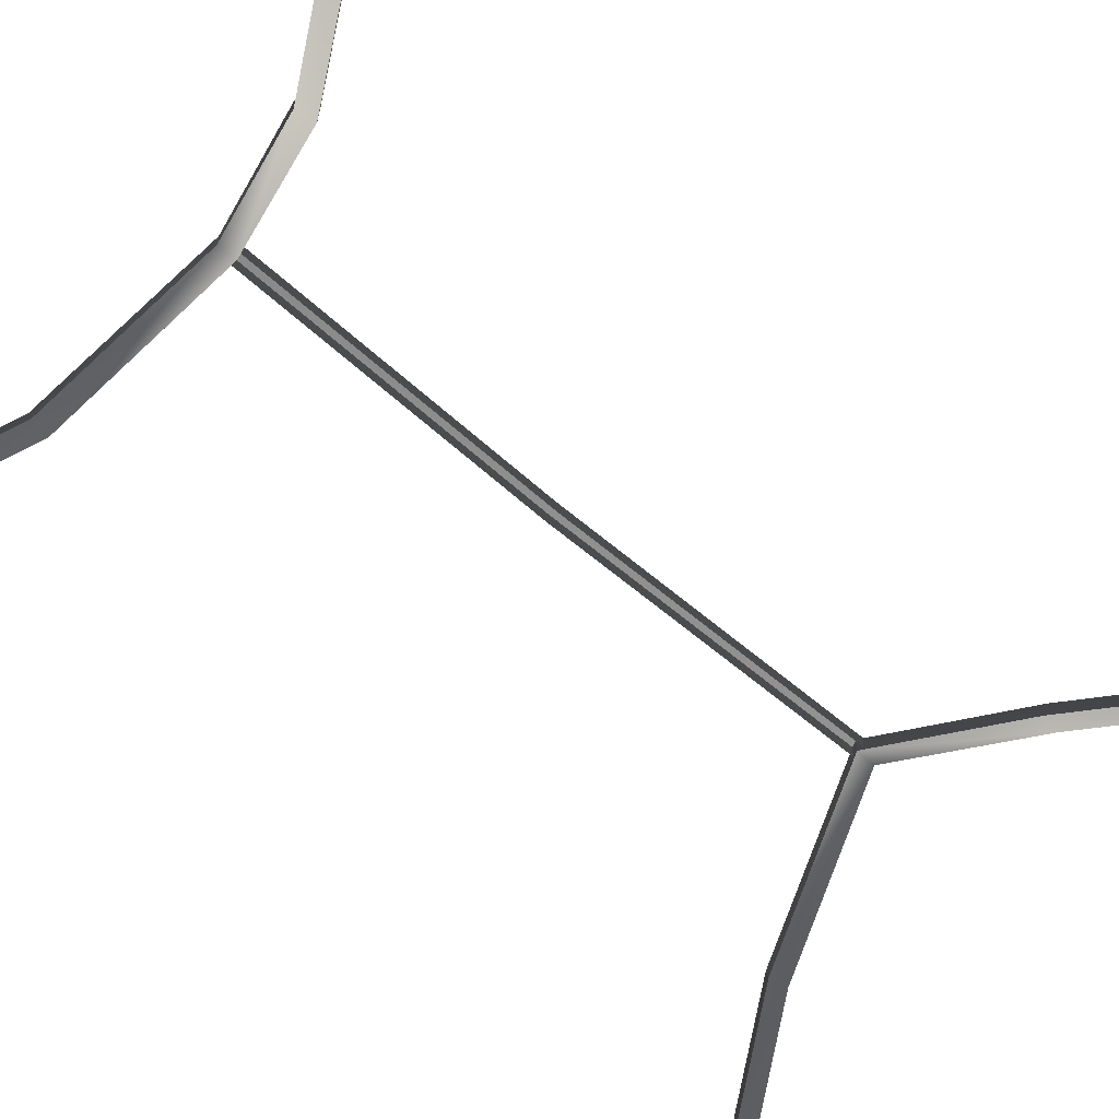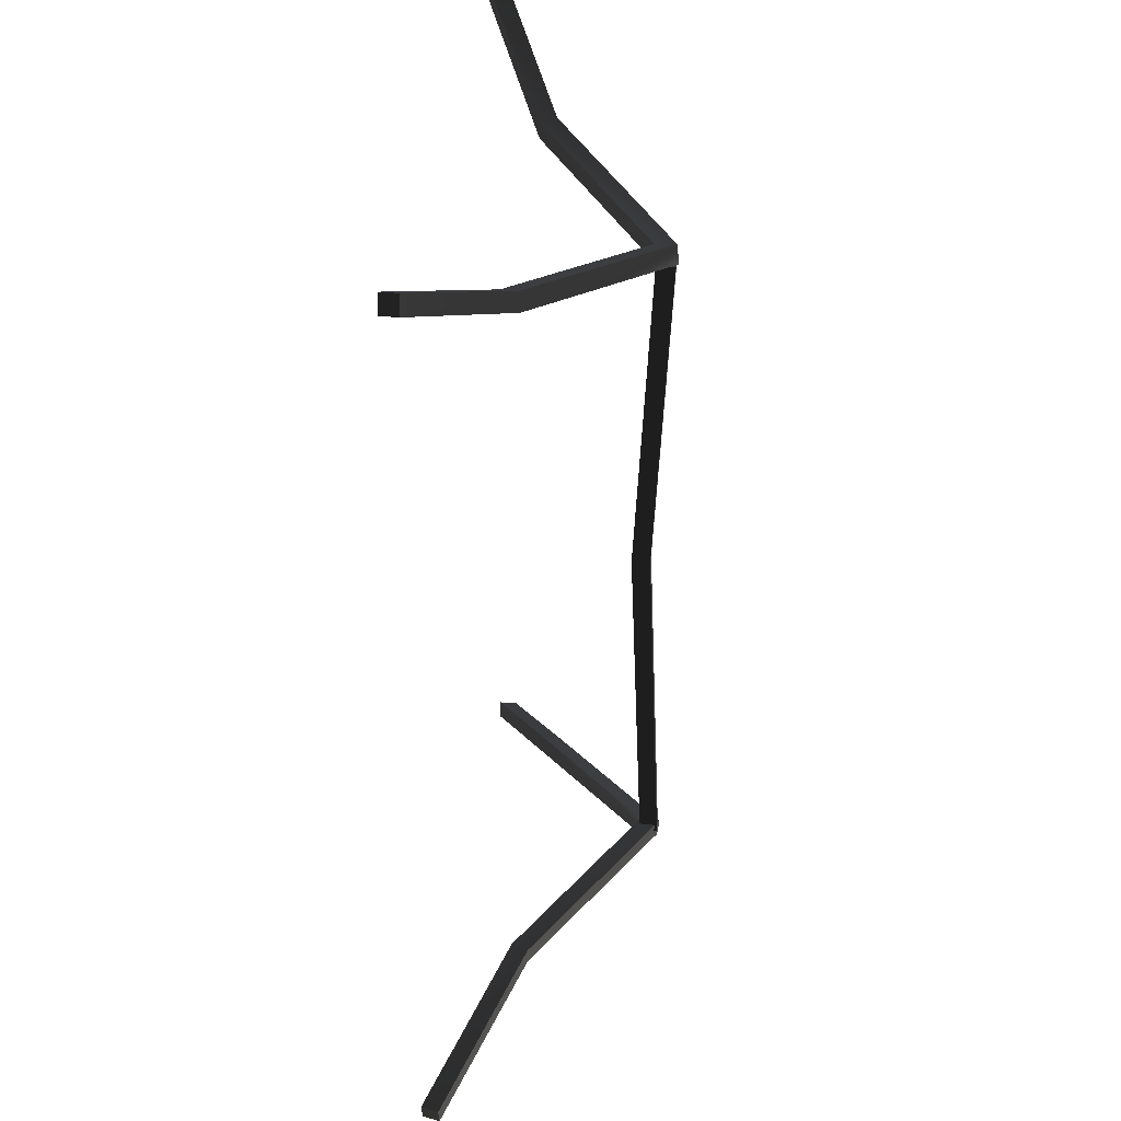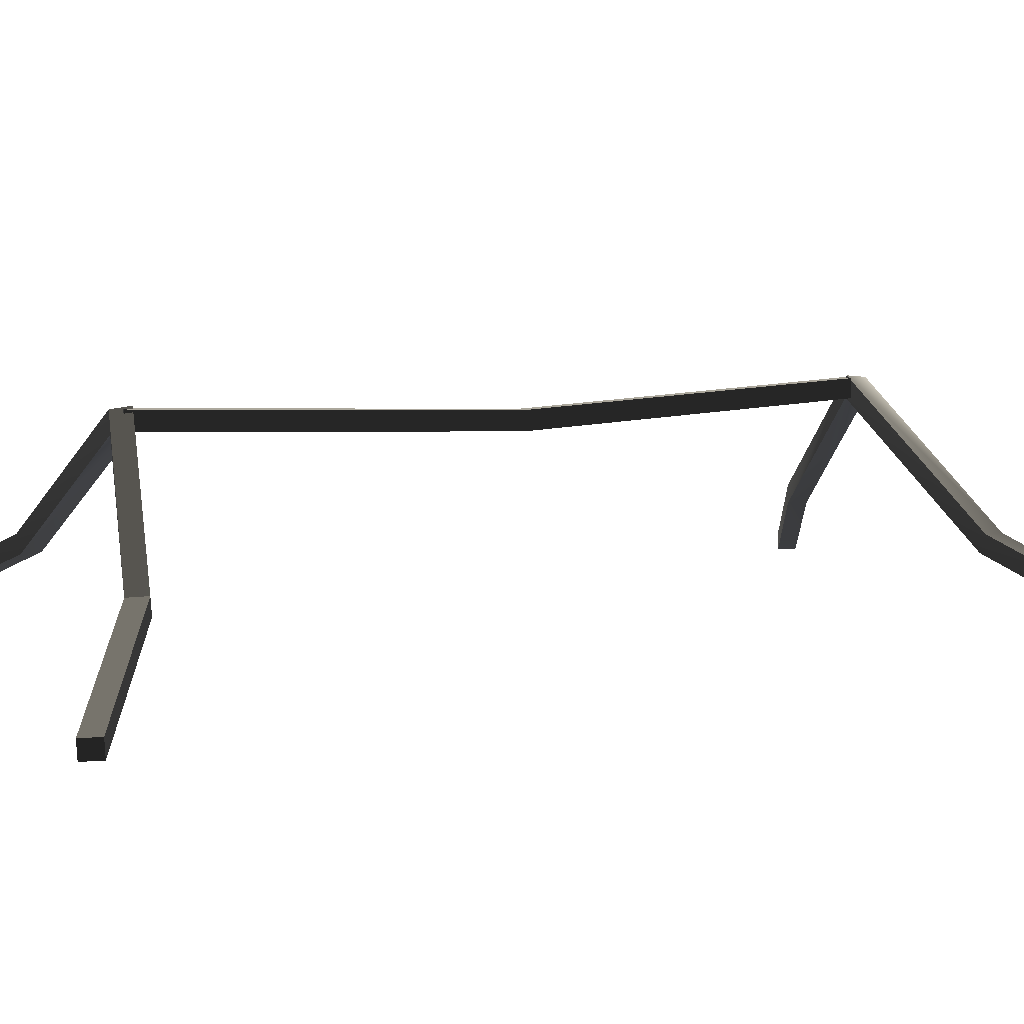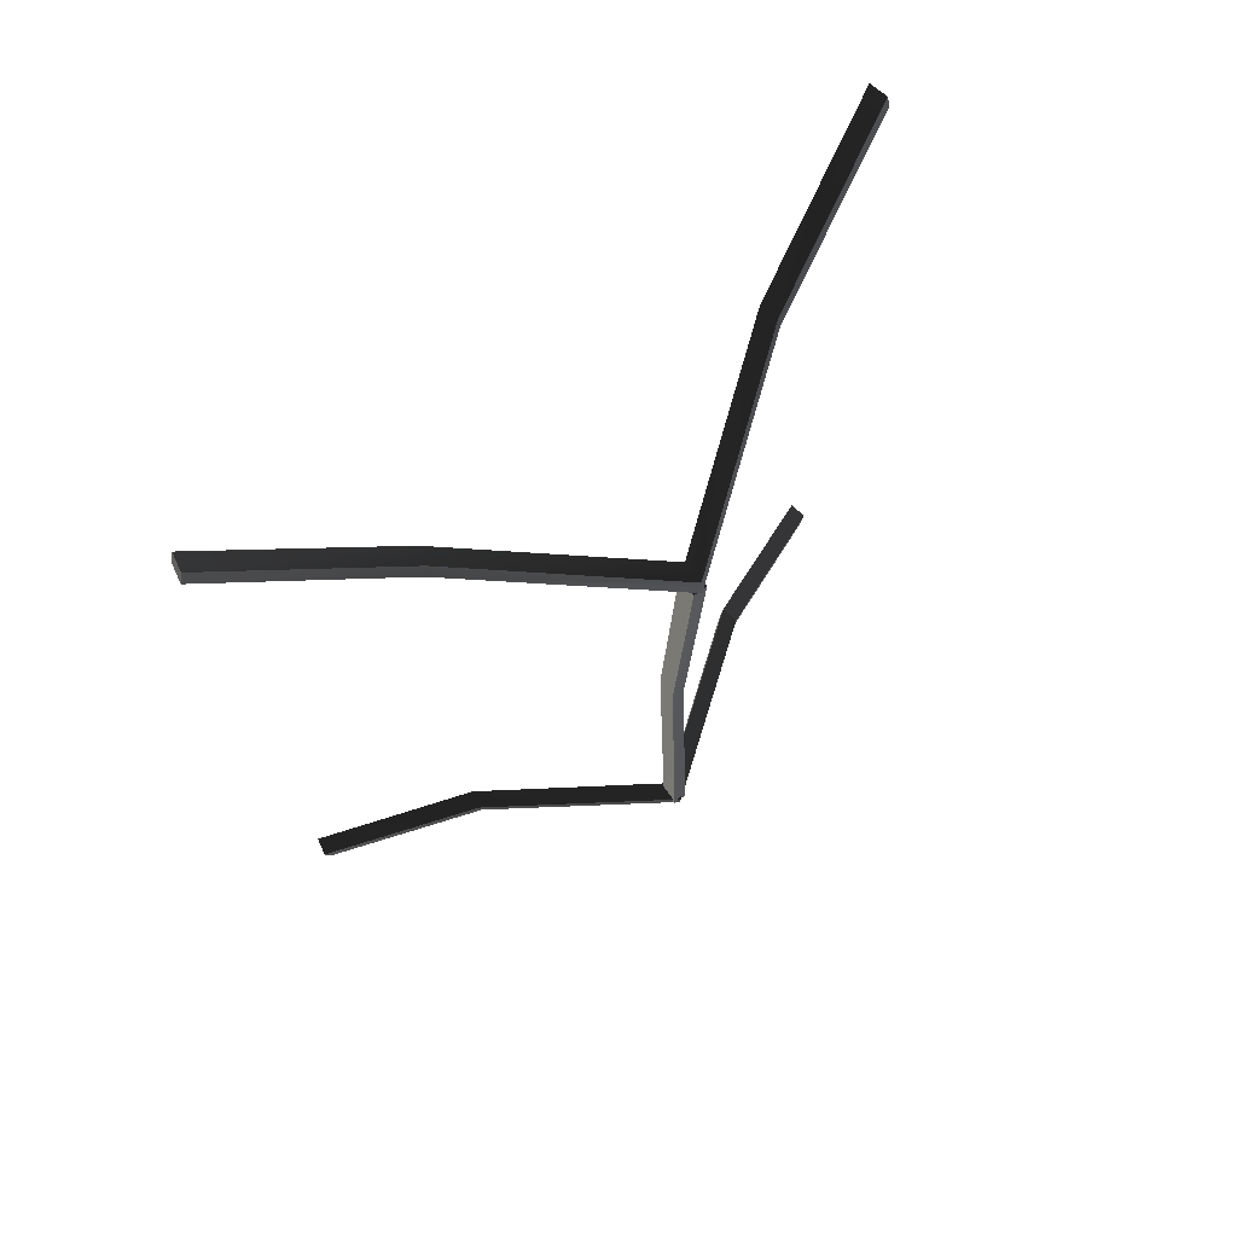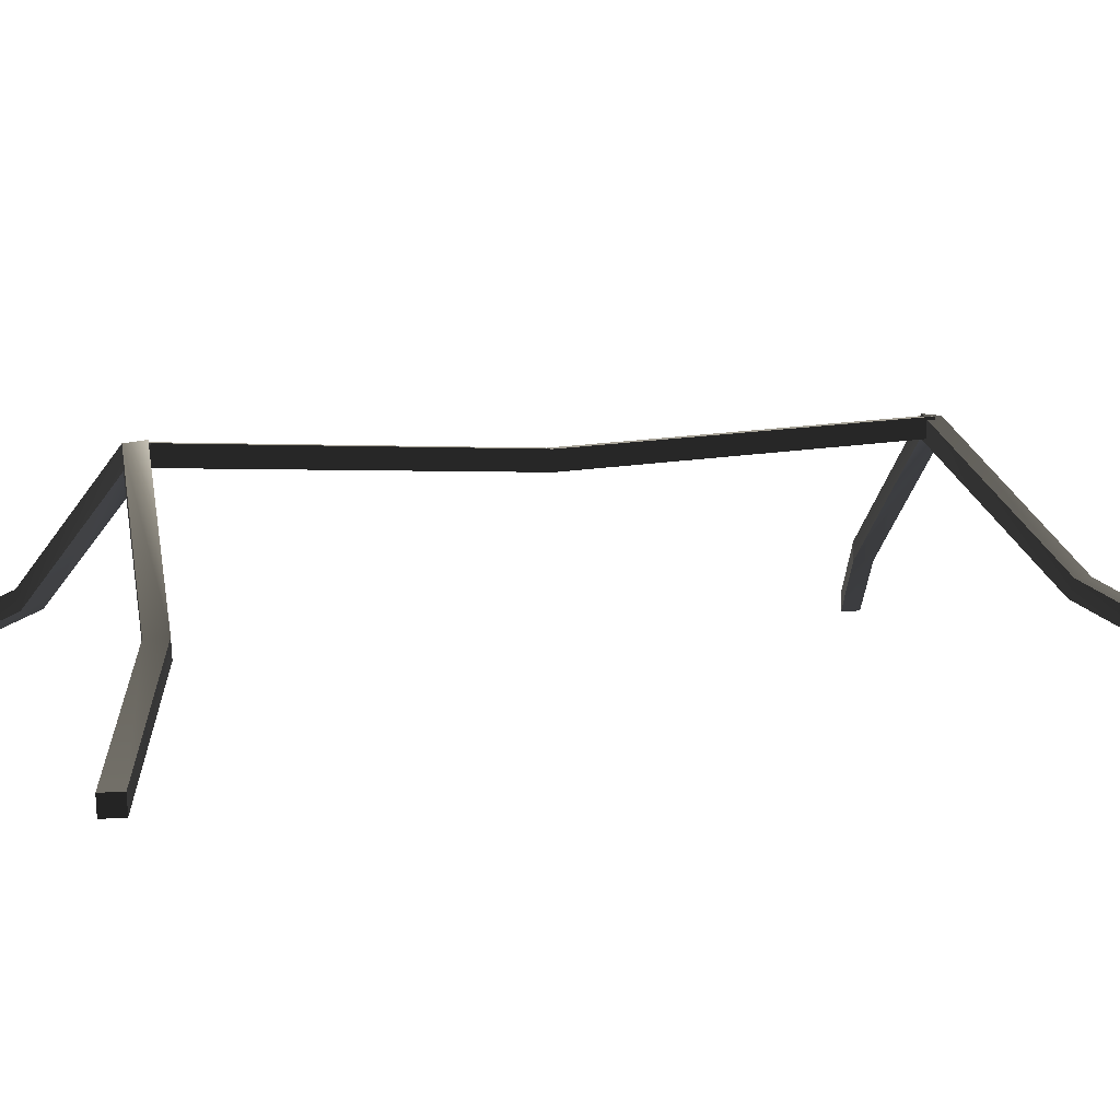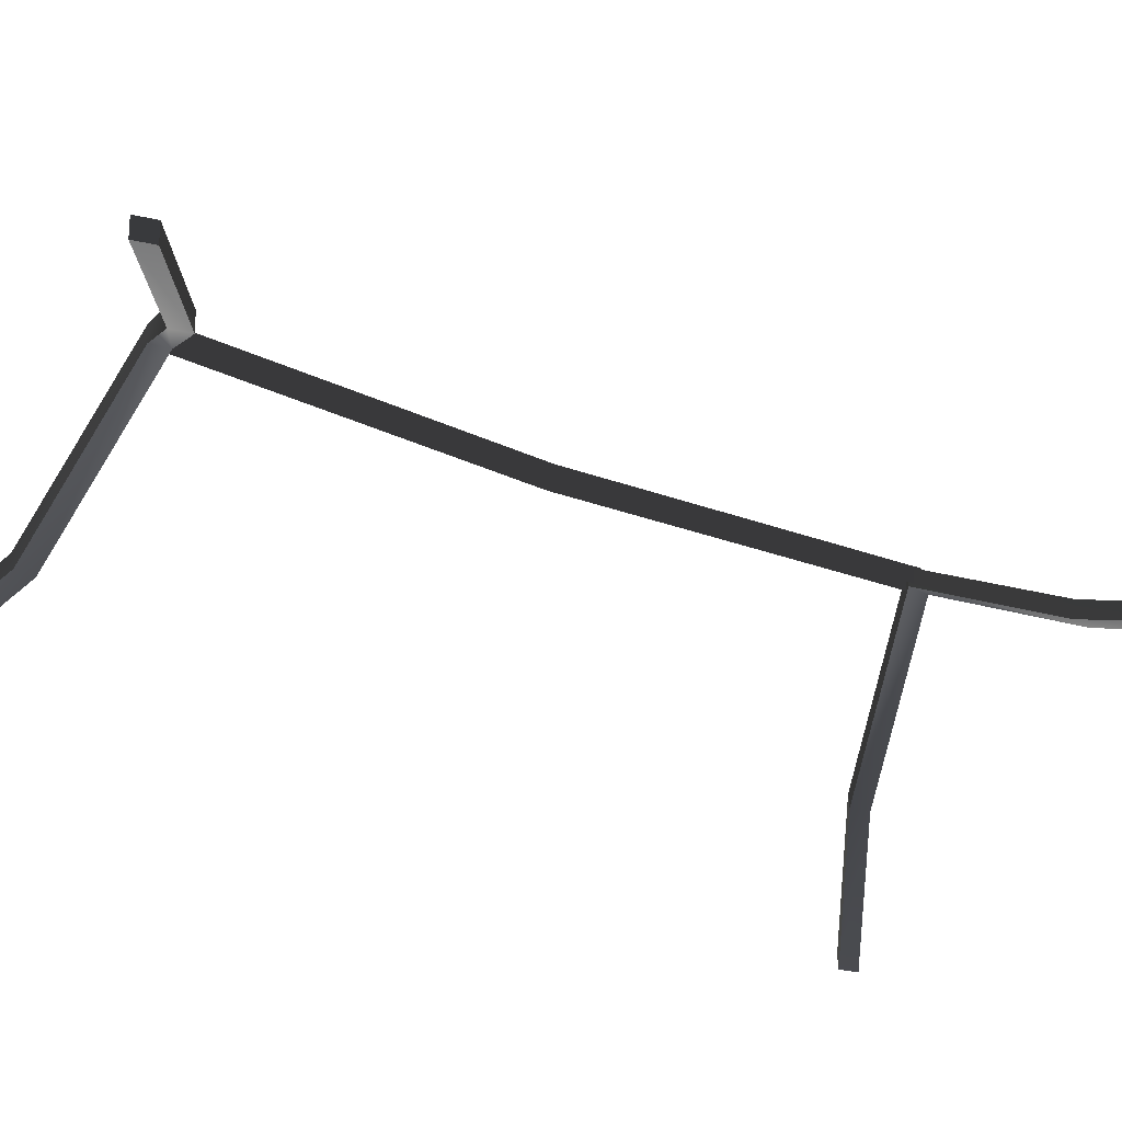
<metadata>
{"format":"obj","ext":"obj","renderer":"f3d","projection":"perspective","resolution":1024,"background":"white","views":[{"elev":-65.0,"azim":49.1,"up":"+Y"},{"elev":36.4,"azim":96.0,"up":"+Z"},{"elev":8.0,"azim":-114.7,"up":"+Y"},{"elev":72.6,"azim":143.6,"up":"+Z"},{"elev":6.7,"azim":64.2,"up":"+Y"},{"elev":-35.5,"azim":62.0,"up":"+Y"}]}
</metadata>
<code>
g rrr
v -2.273 41.89 120.7
v 2.258 41.89 120.7
v 2.258 36.34 2.522
v -2.273 36.34 2.522
v 2.258 41.89 120.7
v 2.258 35.29 121.1
v 2.258 29.72 2.536
v 2.258 36.34 2.522
v -2.273 35.29 121.1
v -2.273 41.89 120.7
v -2.273 36.34 2.522
v -2.273 29.72 2.536
v 2.258 41.89 -125.3
v -2.273 41.89 -125.3
v 2.258 35.29 -125.7
v 2.258 41.89 -125.3
v -2.273 41.89 -125.3
v -2.273 35.29 -125.7
v 2.258 35.29 121.1
v -2.273 41.89 120.7
v -2.273 35.29 121.1
v 2.258 41.89 120.7
v 2.258 35.29 -125.7
v -2.273 35.29 -125.7
v -2.273 41.89 -125.3
v 2.258 41.89 -125.3
v 114.6 -27.68 163.3
v 58.69 -1.683 141.5
v 113.2 -27.68 170
v 59.79 -1.529 134.6
v 113.2 -27.68 170
v 57.06 -7.827 140.7
v 111.9 -33.99 169.4
v 58.69 -1.683 141.5
v 111.9 -33.99 169.4
v 58.17 -7.673 133.7
v 113.4 -33.99 162.6
v 57.06 -7.827 140.7
v 113.4 -33.99 162.6
v 59.79 -1.529 134.6
v 114.6 -27.68 163.3
v 58.17 -7.673 133.7
v -0.01801 41.9 127.8
v -0.0141 42.67 120.6
v -0.0001831 34.51 127.6
v -0.01801 41.9 127.8
v 0.003723 35.29 120.3
v -0.0001831 34.51 127.6
v -0.0141 42.67 120.6
v 0.003723 35.29 120.3
v -59.51 -3.023 141.5
v -60.62 -2.88 134.6
v -57.9 -9.176 140.7
v -59.51 -3.023 141.5
v -59.01 -9.033 133.7
v -57.9 -9.176 140.7
v -60.62 -2.88 134.6
v -59.01 -9.033 133.7
v -113.2 -27.66 170
v -114.6 -27.67 163.3
v -112 -33.99 169.4
v -113.2 -27.66 170
v -113.4 -34 162.6
v -112 -33.99 169.4
v -114.6 -27.67 163.3
v -113.4 -34 162.6
v 111.9 -33.99 169.4
v 113.4 -33.99 162.6
v 114.6 -27.68 163.3
v 113.2 -27.68 170
v -112 -33.99 169.4
v -114.6 -27.67 163.3
v -113.4 -34 162.6
v -113.2 -27.66 170
v 114.6 -27.68 -164.7
v 113.2 -27.68 -171.4
v 58.69 -1.683 -142.9
v 59.79 -1.529 -136
v 113.2 -27.68 -171.4
v 111.9 -33.99 -170.8
v 57.06 -7.827 -142.1
v 58.69 -1.683 -142.9
v 111.9 -33.99 -170.8
v 113.4 -33.99 -164
v 58.17 -7.673 -135.1
v 57.06 -7.827 -142.1
v 113.4 -33.99 -164
v 114.6 -27.68 -164.7
v 59.79 -1.529 -136
v 58.17 -7.673 -135.1
v -0.01807 41.9 -129.2
v -0.01416 42.67 -122
v -0.0002441 34.51 -129
v -0.01807 41.9 -129.2
v 0.003723 35.29 -121.7
v -0.0002441 34.51 -129
v -0.01416 42.67 -122
v 0.003723 35.29 -121.7
v -0.01416 42.67 -122
v -0.01807 41.9 -129.2
v -59.51 -3.023 -142.9
v -60.62 -2.88 -136
v -57.9 -9.176 -142.1
v -59.51 -3.023 -142.9
v -59.01 -9.033 -135.1
v -57.9 -9.176 -142.1
v 0.003723 35.29 -121.7
v -0.01416 42.67 -122
v -60.62 -2.88 -136
v -59.01 -9.033 -135.1
v -60.62 -2.88 -136
v -59.51 -3.023 -142.9
v -113.2 -27.66 -171.4
v -114.6 -27.67 -164.7
v -112 -33.99 -170.8
v -113.2 -27.66 -171.4
v -113.4 -34 -164
v -112 -33.99 -170.8
v -59.01 -9.033 -135.1
v -60.62 -2.88 -136
v -114.6 -27.67 -164.7
v -113.4 -34 -164
v 111.9 -33.99 -170.8
v 114.6 -27.68 -164.7
v 113.4 -33.99 -164
v 113.2 -27.68 -171.4
v -112 -33.99 -170.8
v -113.4 -34 -164
v -114.6 -27.67 -164.7
v -113.2 -27.66 -171.4
f 3 1 2
f 1 3 4
f 7 5 6
f 5 7 8
f 11 9 10
f 9 11 12
f 13 4 3
f 4 13 14
f 15 8 7
f 8 15 16
f 17 12 11
f 12 17 18
f 21 19 20
f 19 22 20
f 25 23 24
f 25 26 23
f 29 27 28
f 30 28 27
f 33 31 32
f 34 32 31
f 37 35 36
f 38 36 35
f 41 39 40
f 42 40 39
f 28 30 43
f 44 43 30
f 32 34 45
f 46 45 34
f 36 38 47
f 48 47 38
f 40 42 49
f 50 49 42
f 43 44 51
f 52 51 44
f 45 46 53
f 54 53 46
f 47 48 55
f 56 55 48
f 49 50 57
f 58 57 50
f 51 52 59
f 60 59 52
f 53 54 61
f 62 61 54
f 55 56 63
f 64 63 56
f 57 58 65
f 66 65 58
f 69 67 68
f 69 70 67
f 73 71 72
f 71 74 72
f 77 75 76
f 75 77 78
f 81 79 80
f 79 81 82
f 85 83 84
f 83 85 86
f 89 87 88
f 87 89 90
f 91 78 77
f 78 91 92
f 93 82 81
f 82 93 94
f 95 86 85
f 86 95 96
f 97 90 89
f 90 97 98
f 101 99 100
f 99 101 102
f 103 94 93
f 94 103 104
f 105 96 95
f 96 105 106
f 109 107 108
f 107 109 110
f 113 111 112
f 111 113 114
f 115 104 103
f 104 115 116
f 117 106 105
f 106 117 118
f 121 119 120
f 119 121 122
f 125 123 124
f 123 126 124
f 129 127 128
f 129 130 127

</code>
